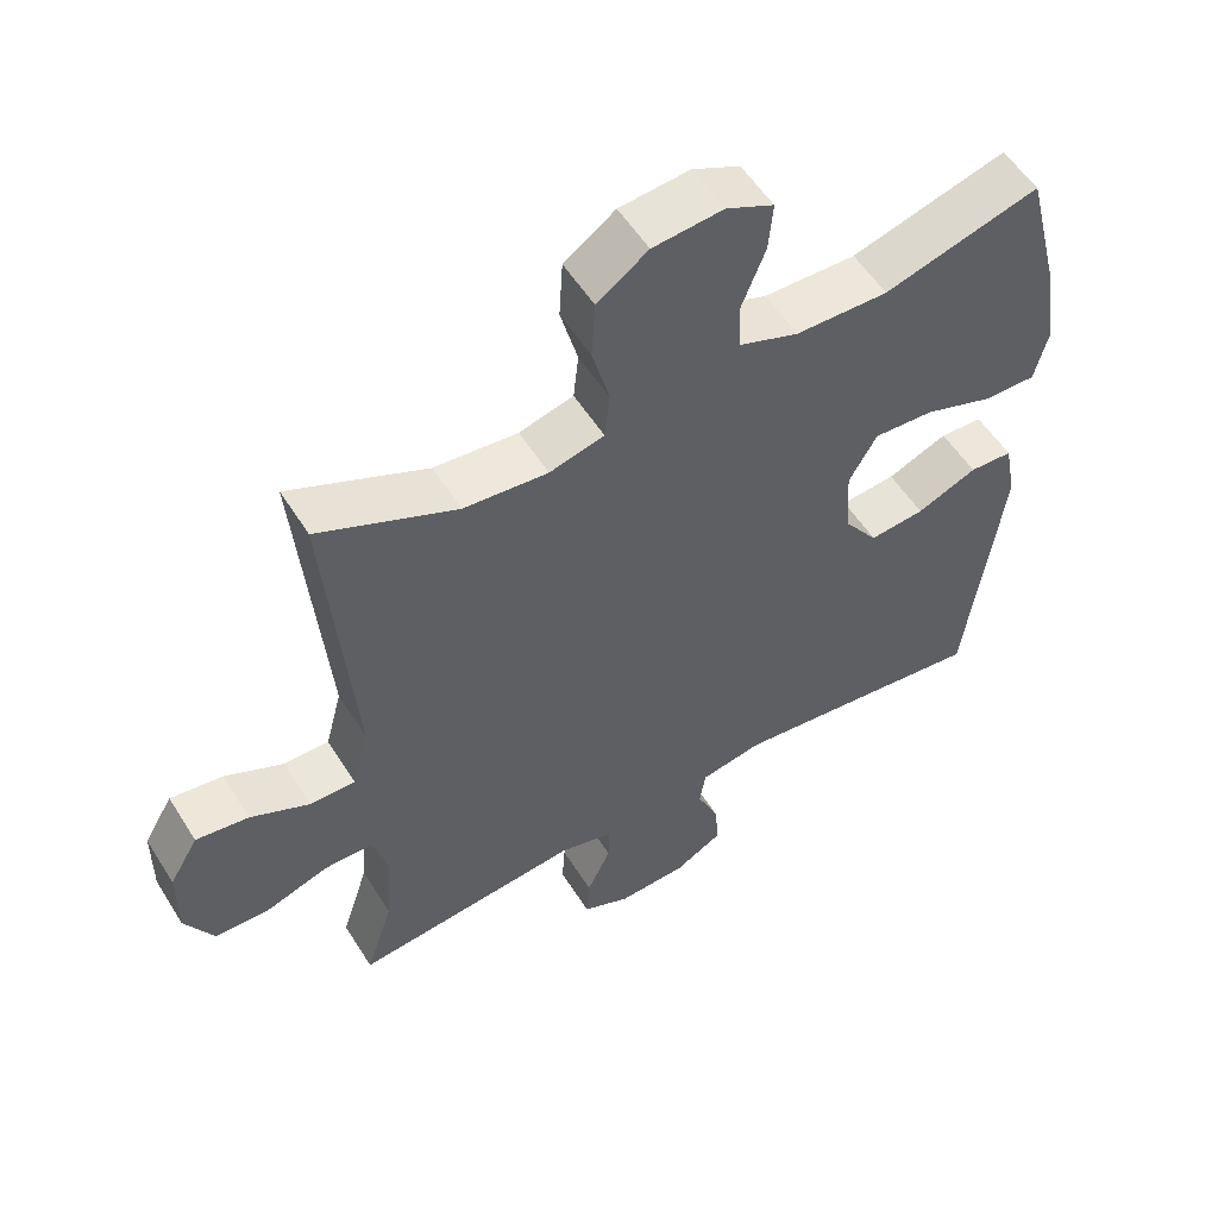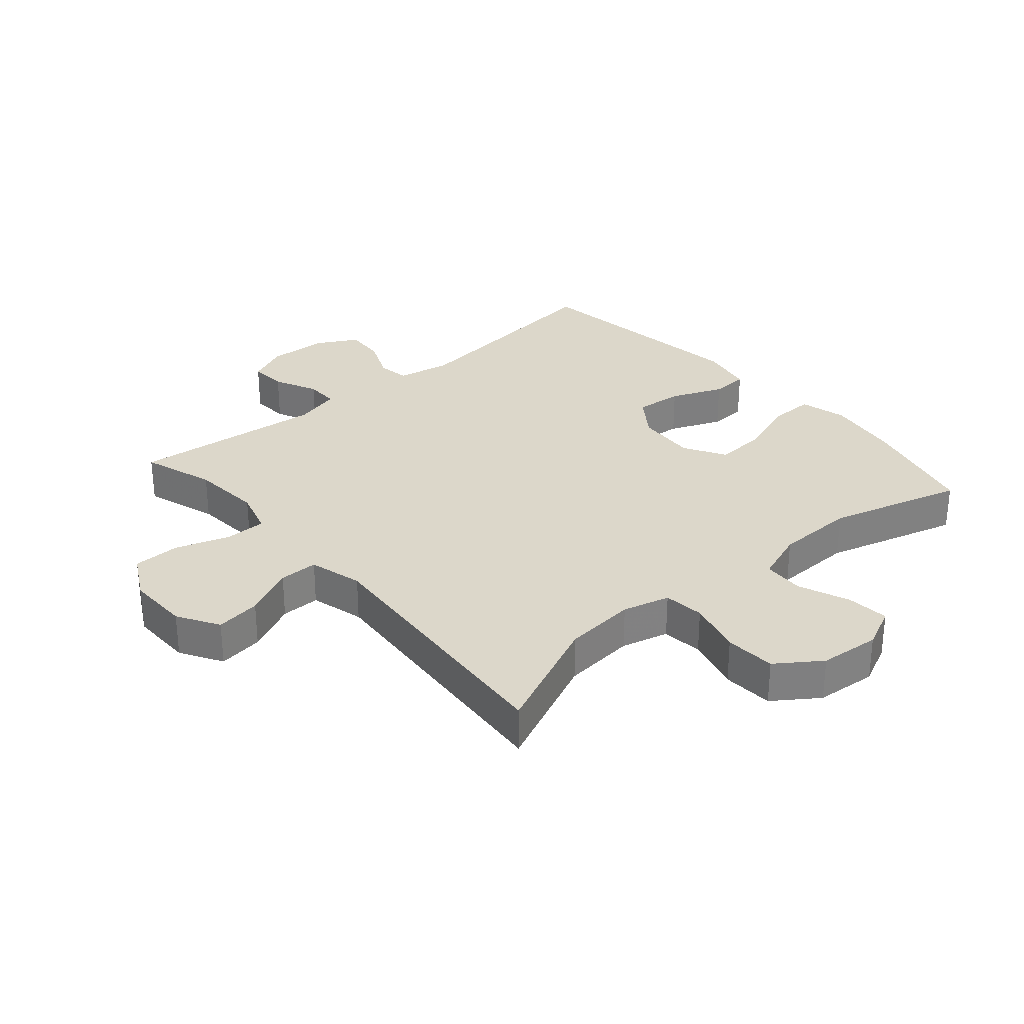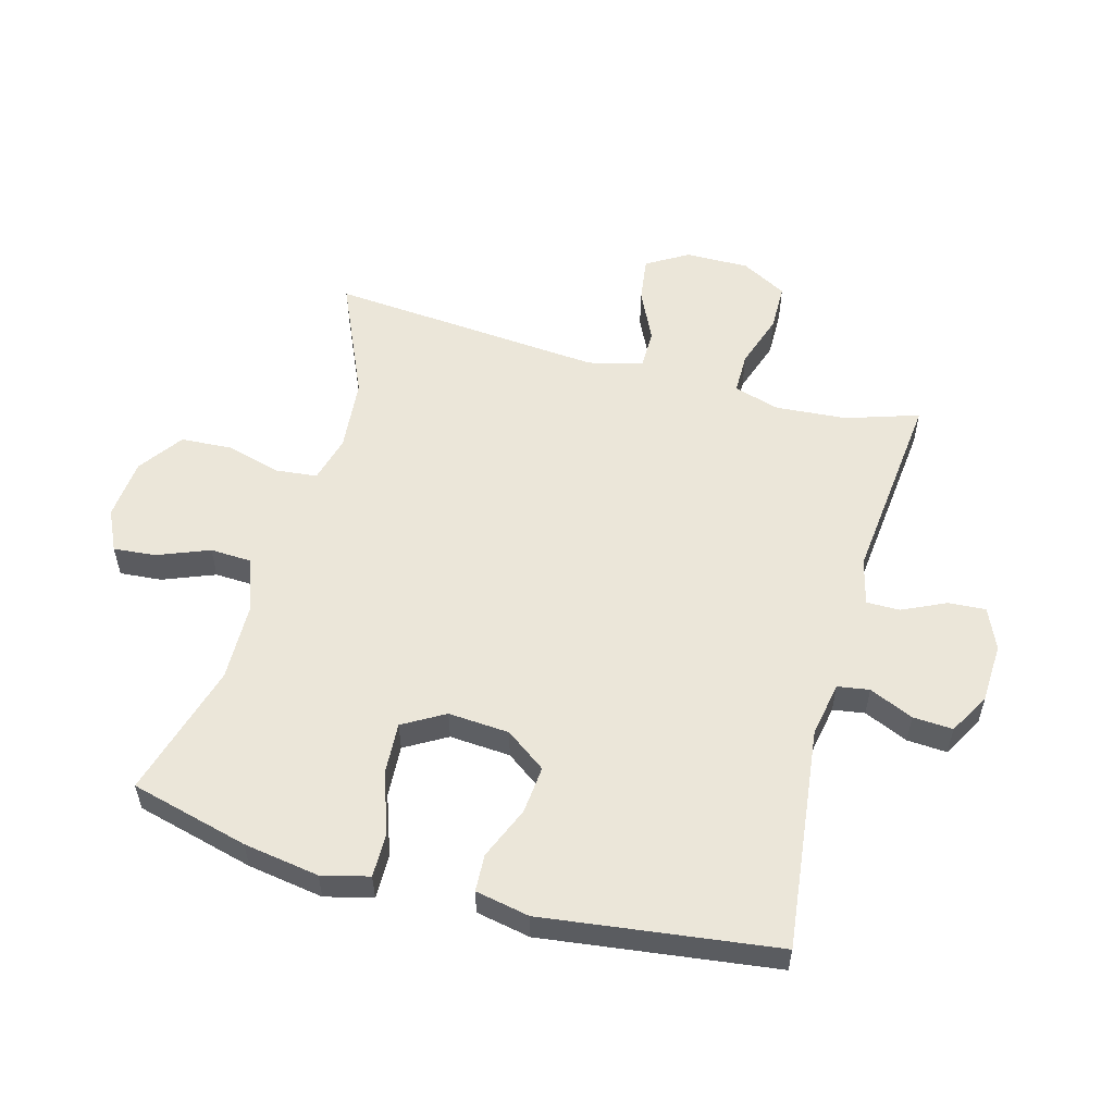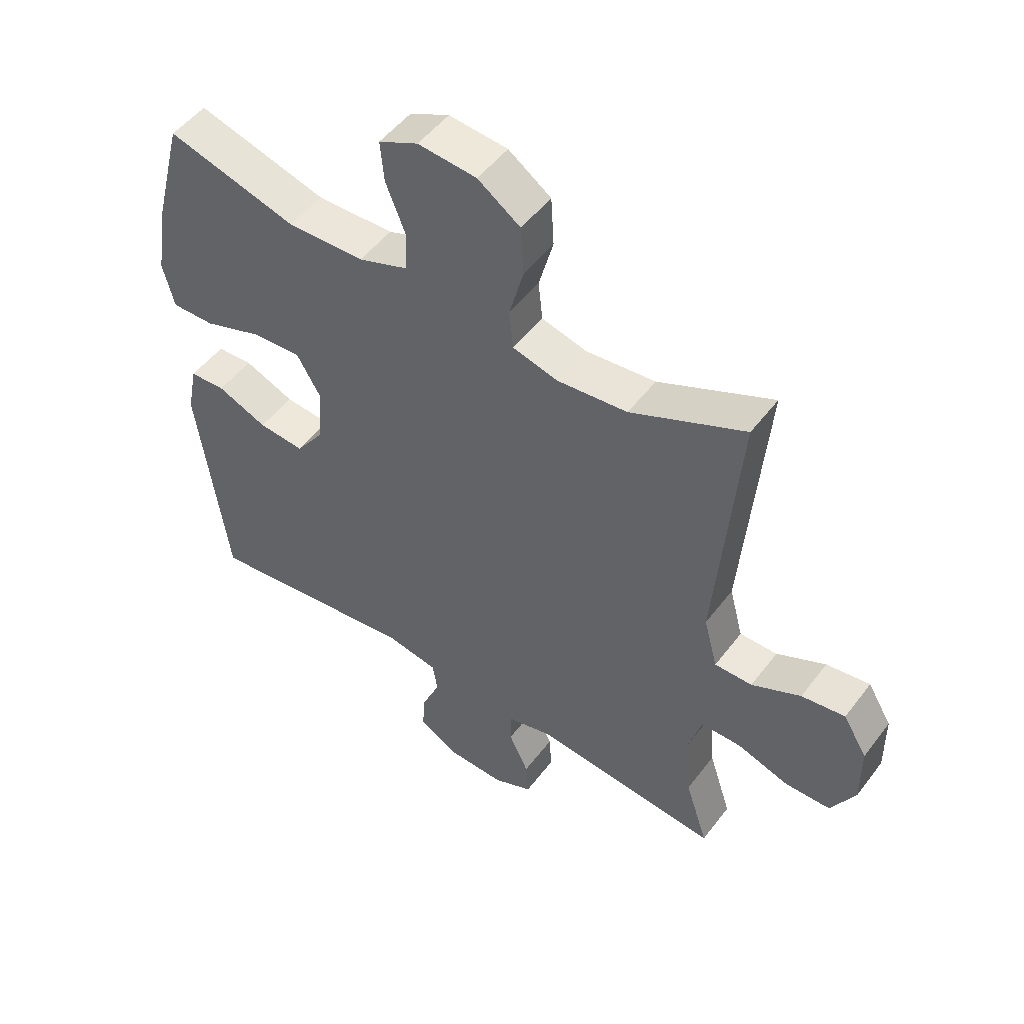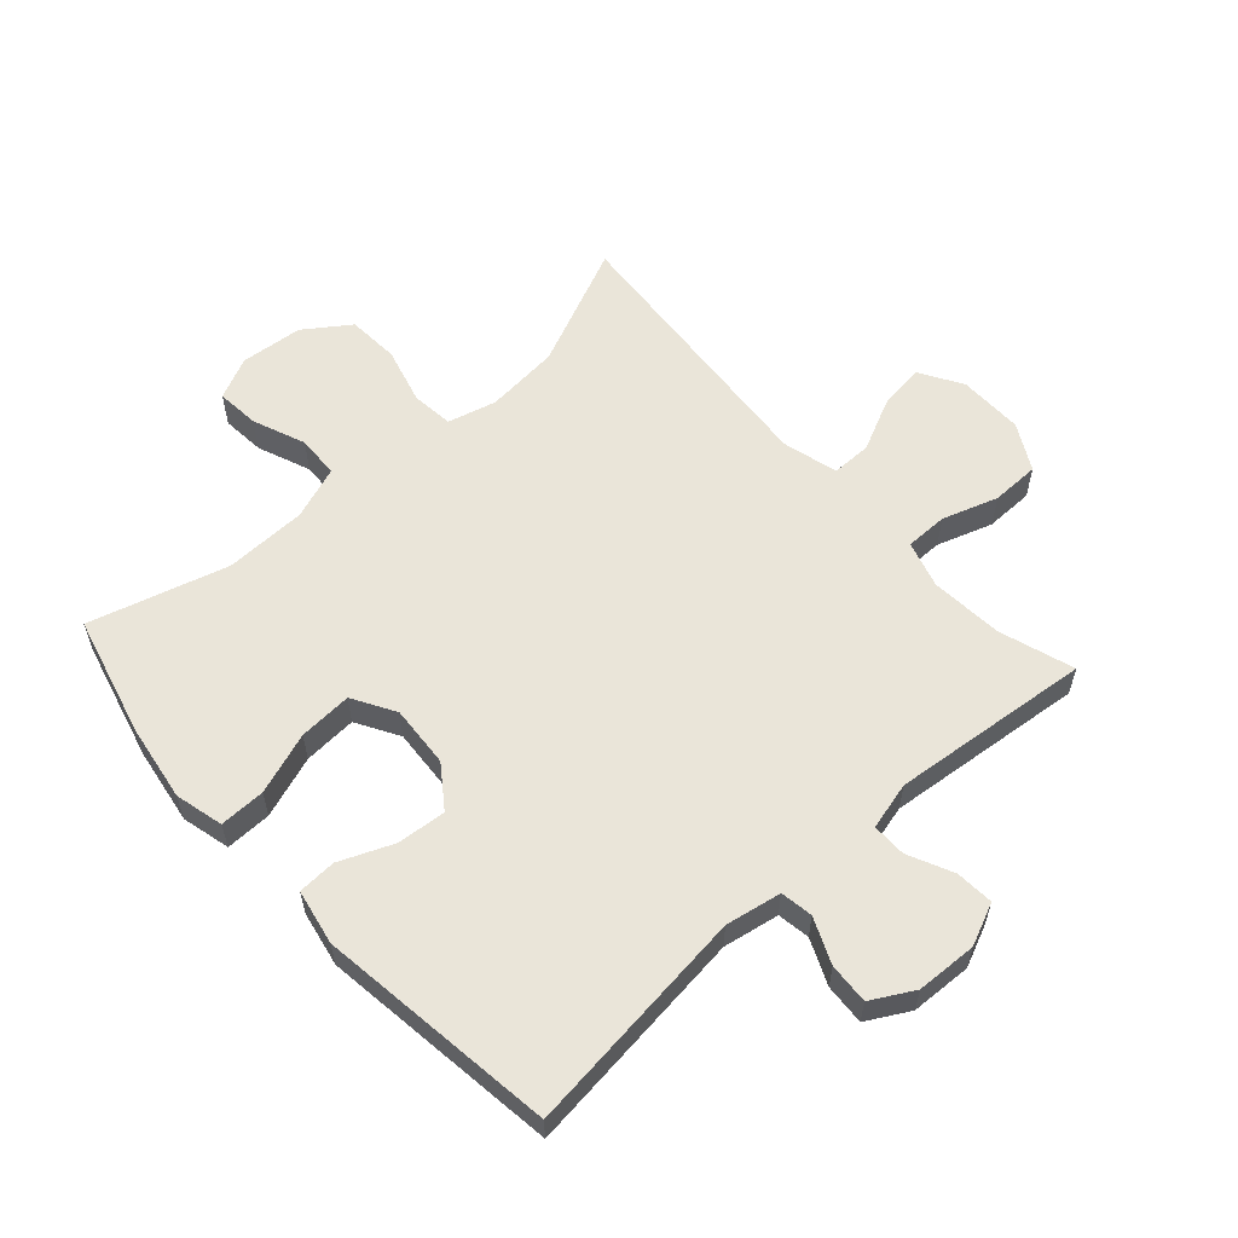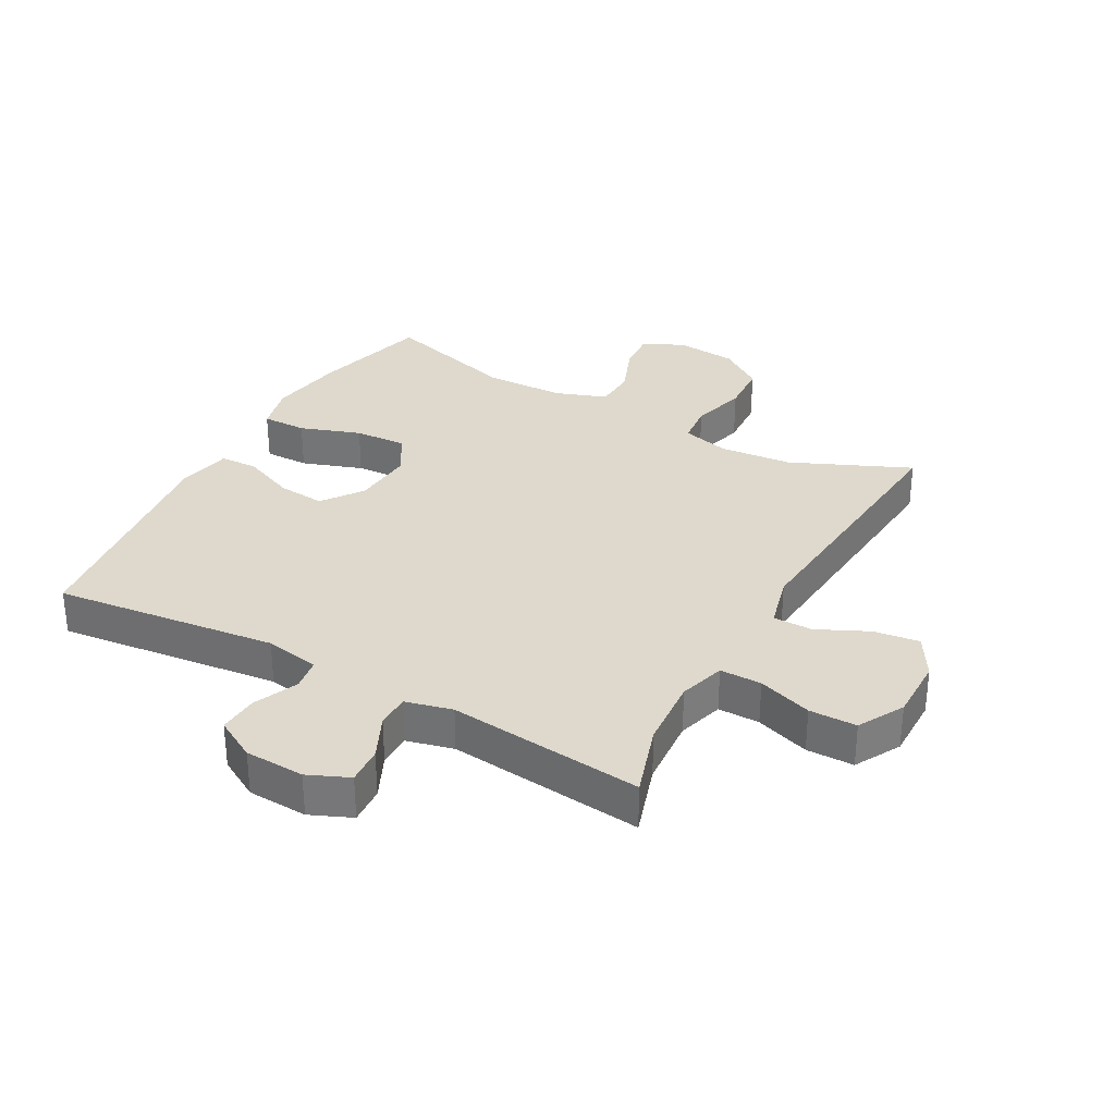
<metadata>
{"format":"obj","ext":"obj","renderer":"f3d","projection":"perspective","resolution":1024,"background":"white","views":[{"elev":54.7,"azim":-31.6,"up":"+Z"},{"elev":30.5,"azim":-40.9,"up":"+Y"},{"elev":55.5,"azim":105.4,"up":"+Y"},{"elev":50.4,"azim":-144.2,"up":"+Z"},{"elev":58.5,"azim":138.0,"up":"+Y"},{"elev":32.1,"azim":-150.9,"up":"+Y"}]}
</metadata>
<code>
v 0.5 0.07 0.5
v 0.549 0.07 0.31
v 0.568 0.07 0.189
v 0.549 0.07 0.113
v 0.477 0.07 0.114
v 0.38 0.07 0.148
v 0.296 0.07 0.153
v 0.257 0.07 0.086
v 0.264 0.07 -0.012
v 0.311 0.07 -0.077
v 0.388 0.07 -0.07
v 0.472 0.07 -0.035
v 0.532 0.07 -0.038
v 0.549 0.07 -0.125
v 0.5 0.07 -0.5
v 0.141 0.07 -0.457
v 0.053 0.07 -0.473
v 0.045 0.07 -0.524
v 0.076 0.07 -0.595
v 0.08 0.07 -0.659
v 0.014 0.07 -0.696
v -0.082 0.07 -0.7
v -0.148 0.07 -0.671
v -0.144 0.07 -0.611
v -0.111 0.07 -0.541
v -0.111 0.07 -0.487
v -0.186 0.07 -0.468
v -0.5 0.07 -0.5
v -0.462 0.07 -0.383
v -0.453 0.07 -0.269
v -0.475 0.07 -0.195
v -0.542 0.07 -0.195
v -0.629 0.07 -0.224
v -0.705 0.07 -0.223
v -0.745 0.07 -0.15
v -0.744 0.07 -0.048
v -0.704 0.07 0.019
v -0.631 0.07 0.009
v -0.549 0.07 -0.03
v -0.486 0.07 -0.03
v -0.463 0.07 0.057
v -0.5 0.07 0.5
v -0.309 0.07 0.415
v -0.192 0.07 0.404
v -0.116 0.07 0.424
v -0.109 0.07 0.49
v -0.133 0.07 0.579
v -0.128 0.07 0.661
v -0.057 0.07 0.711
v 0.041 0.07 0.72
v 0.107 0.07 0.689
v 0.101 0.07 0.621
v 0.068 0.07 0.538
v 0.071 0.07 0.471
v 0.154 0.07 0.441
v 0.283 0.07 0.438
v 0.5 0 0.5
v 0.549 0 0.31
v 0.568 0 0.189
v 0.549 0 0.113
v 0.477 0 0.114
v 0.38 0 0.148
v 0.296 0 0.153
v 0.257 0 0.086
v 0.264 0 -0.012
v 0.311 0 -0.077
v 0.388 0 -0.07
v 0.472 0 -0.035
v 0.532 0 -0.038
v 0.549 0 -0.125
v 0.5 0 -0.5
v 0.141 0 -0.457
v 0.053 0 -0.473
v 0.045 0 -0.524
v 0.076 0 -0.595
v 0.08 0 -0.659
v 0.014 0 -0.696
v -0.082 0 -0.7
v -0.148 0 -0.671
v -0.144 0 -0.611
v -0.111 0 -0.541
v -0.111 0 -0.487
v -0.186 0 -0.468
v -0.5 0 -0.5
v -0.462 0 -0.383
v -0.453 0 -0.269
v -0.475 0 -0.195
v -0.542 0 -0.195
v -0.629 0 -0.224
v -0.705 0 -0.223
v -0.745 0 -0.15
v -0.744 0 -0.048
v -0.704 0 0.019
v -0.631 0 0.009
v -0.549 0 -0.03
v -0.486 0 -0.03
v -0.463 0 0.057
v -0.5 0 0.5
v -0.309 0 0.415
v -0.192 0 0.404
v -0.116 0 0.424
v -0.109 0 0.49
v -0.133 0 0.579
v -0.128 0 0.661
v -0.057 0 0.711
v 0.041 0 0.72
v 0.107 0 0.689
v 0.101 0 0.621
v 0.068 0 0.538
v 0.071 0 0.471
v 0.154 0 0.441
v 0.283 0 0.438
f 50 51 52 53
f 50 53 54
f 49 50 54
f 46 47 48 49
f 45 46 49 54
f 44 45 54 55
f 41 42 43
f 40 41 43 44
f 36 37 38 39
f 36 39 40
f 35 36 40
f 32 33 34 35
f 31 32 35 40
f 30 31 40 44
f 27 28 29
f 26 27 29 30
f 22 23 24 25
f 22 25 26
f 21 22 26
f 18 19 20 21
f 17 18 21 26
f 16 17 26 30
f 11 12 13 14
f 10 11 14 15
f 9 10 15 16
f 3 4 5 6
f 3 6 7
f 56 1 2 3
f 56 3 7
f 55 56 7 8
f 16 30 44 55
f 8 9 16 55
f 109 108 107 106
f 110 109 106
f 110 106 105
f 105 104 103 102
f 110 105 102 101
f 111 110 101 100
f 99 98 97
f 100 99 97 96
f 95 94 93 92
f 96 95 92
f 96 92 91
f 91 90 89 88
f 96 91 88 87
f 100 96 87 86
f 85 84 83
f 86 85 83 82
f 81 80 79 78
f 82 81 78
f 82 78 77
f 77 76 75 74
f 82 77 74 73
f 86 82 73 72
f 70 69 68 67
f 71 70 67 66
f 72 71 66 65
f 62 61 60 59
f 63 62 59
f 59 58 57 112
f 63 59 112
f 64 63 112 111
f 111 100 86 72
f 111 72 65 64
f 1 57 58 2
f 2 58 59 3
f 3 59 60 4
f 4 60 61 5
f 5 61 62 6
f 6 62 63 7
f 7 63 64 8
f 8 64 65 9
f 9 65 66 10
f 10 66 67 11
f 11 67 68 12
f 12 68 69 13
f 13 69 70 14
f 14 70 71 15
f 15 71 72 16
f 16 72 73 17
f 17 73 74 18
f 18 74 75 19
f 19 75 76 20
f 20 76 77 21
f 21 77 78 22
f 22 78 79 23
f 23 79 80 24
f 24 80 81 25
f 25 81 82 26
f 26 82 83 27
f 27 83 84 28
f 28 84 85 29
f 29 85 86 30
f 30 86 87 31
f 31 87 88 32
f 32 88 89 33
f 33 89 90 34
f 34 90 91 35
f 35 91 92 36
f 36 92 93 37
f 37 93 94 38
f 38 94 95 39
f 39 95 96 40
f 40 96 97 41
f 41 97 98 42
f 42 98 99 43
f 43 99 100 44
f 44 100 101 45
f 45 101 102 46
f 46 102 103 47
f 47 103 104 48
f 48 104 105 49
f 49 105 106 50
f 50 106 107 51
f 51 107 108 52
f 52 108 109 53
f 53 109 110 54
f 54 110 111 55
f 55 111 112 56
f 56 112 57 1

</code>
